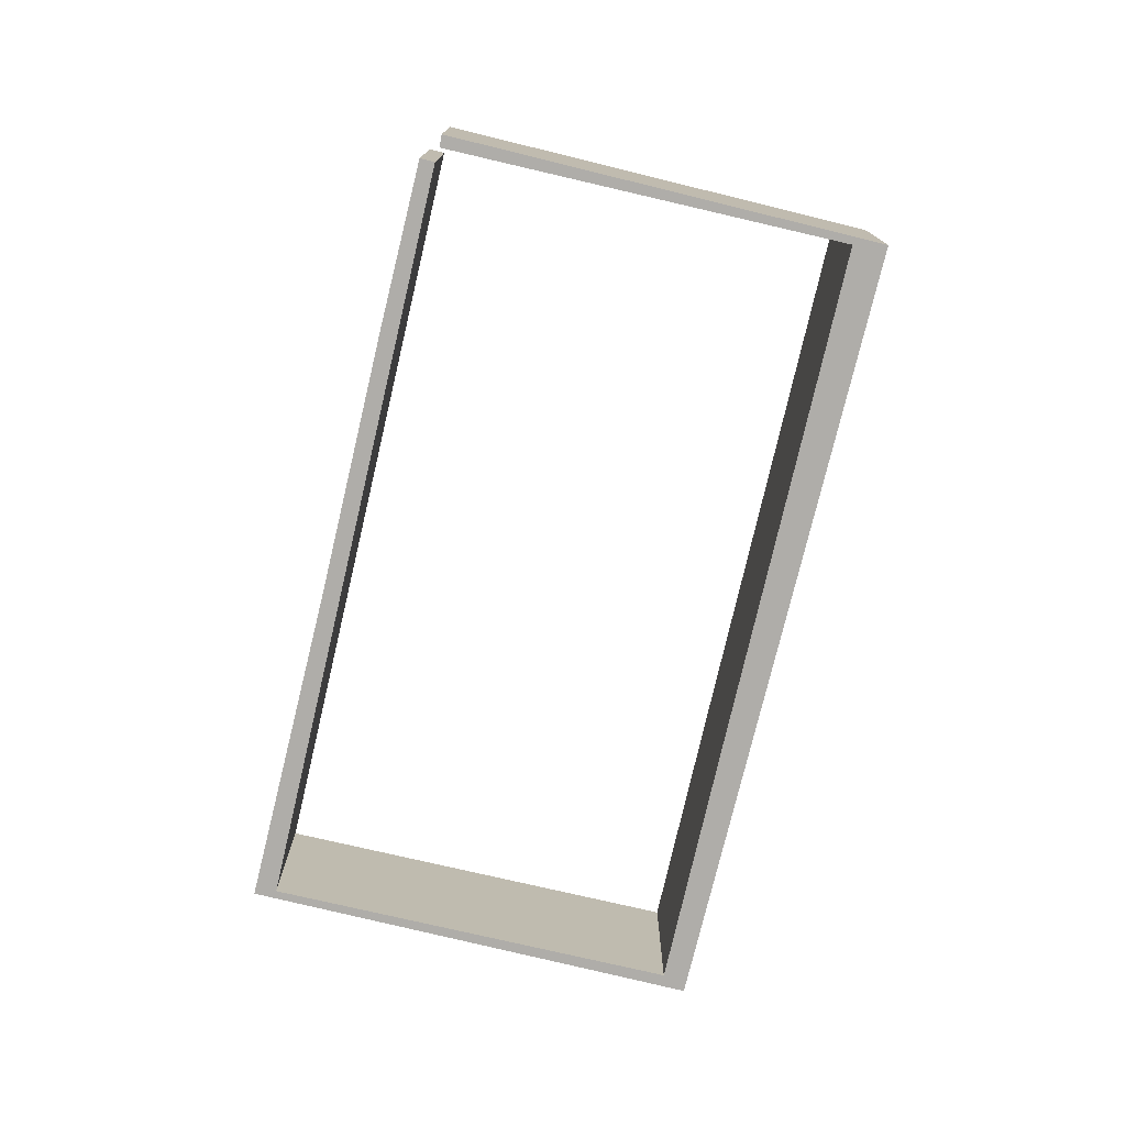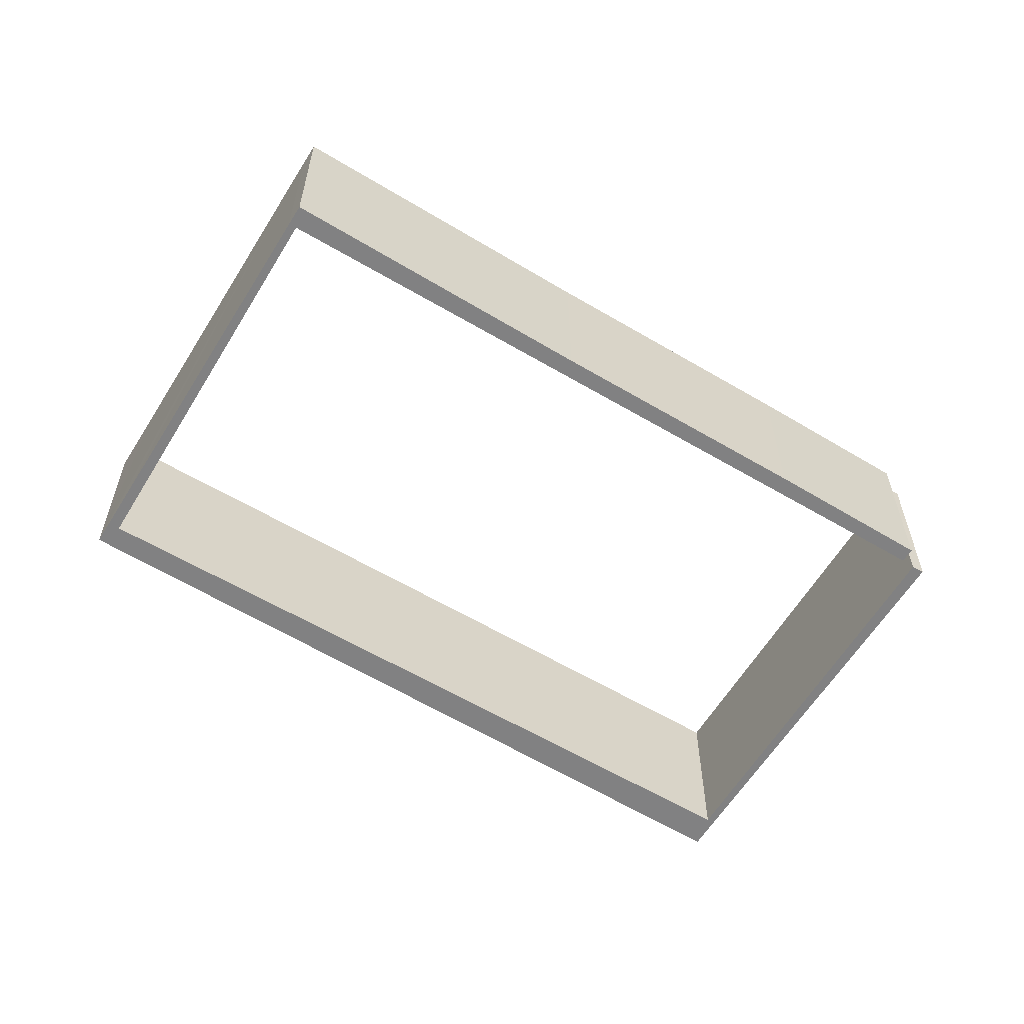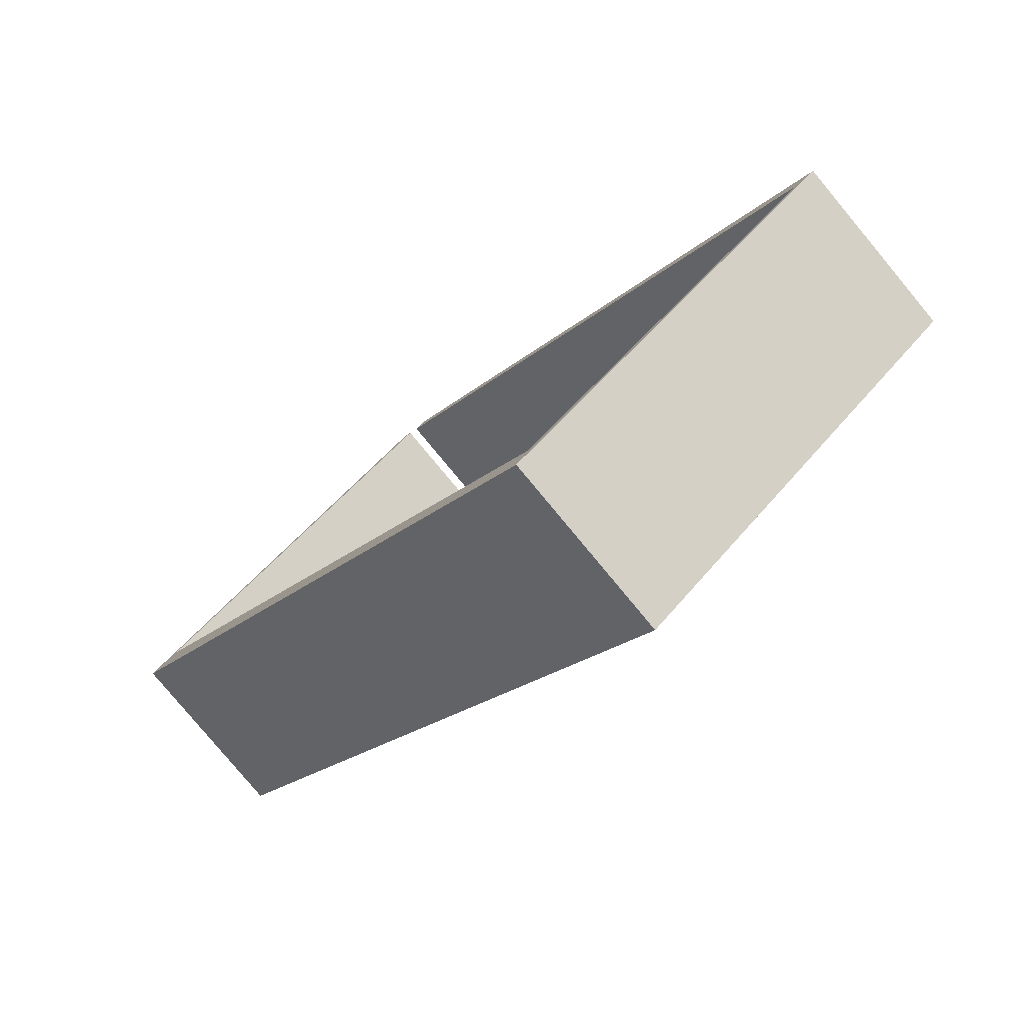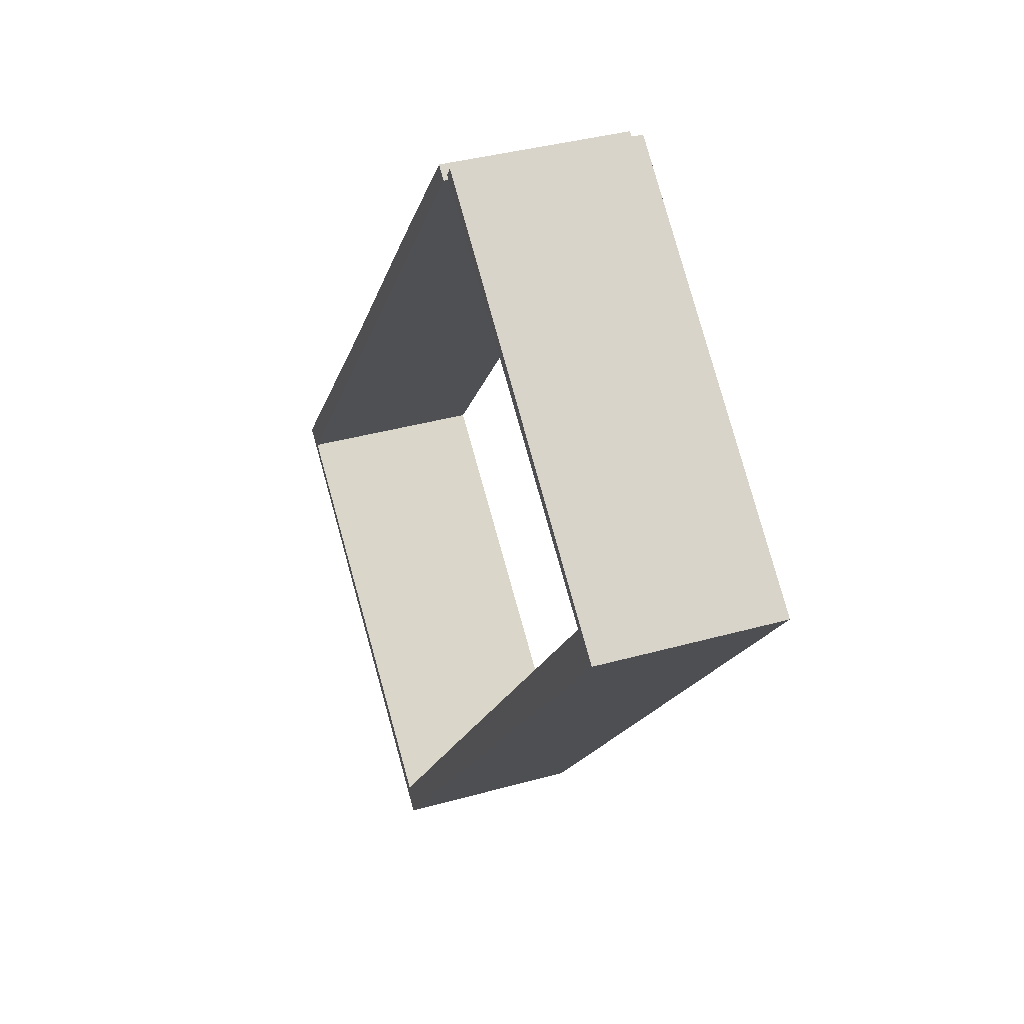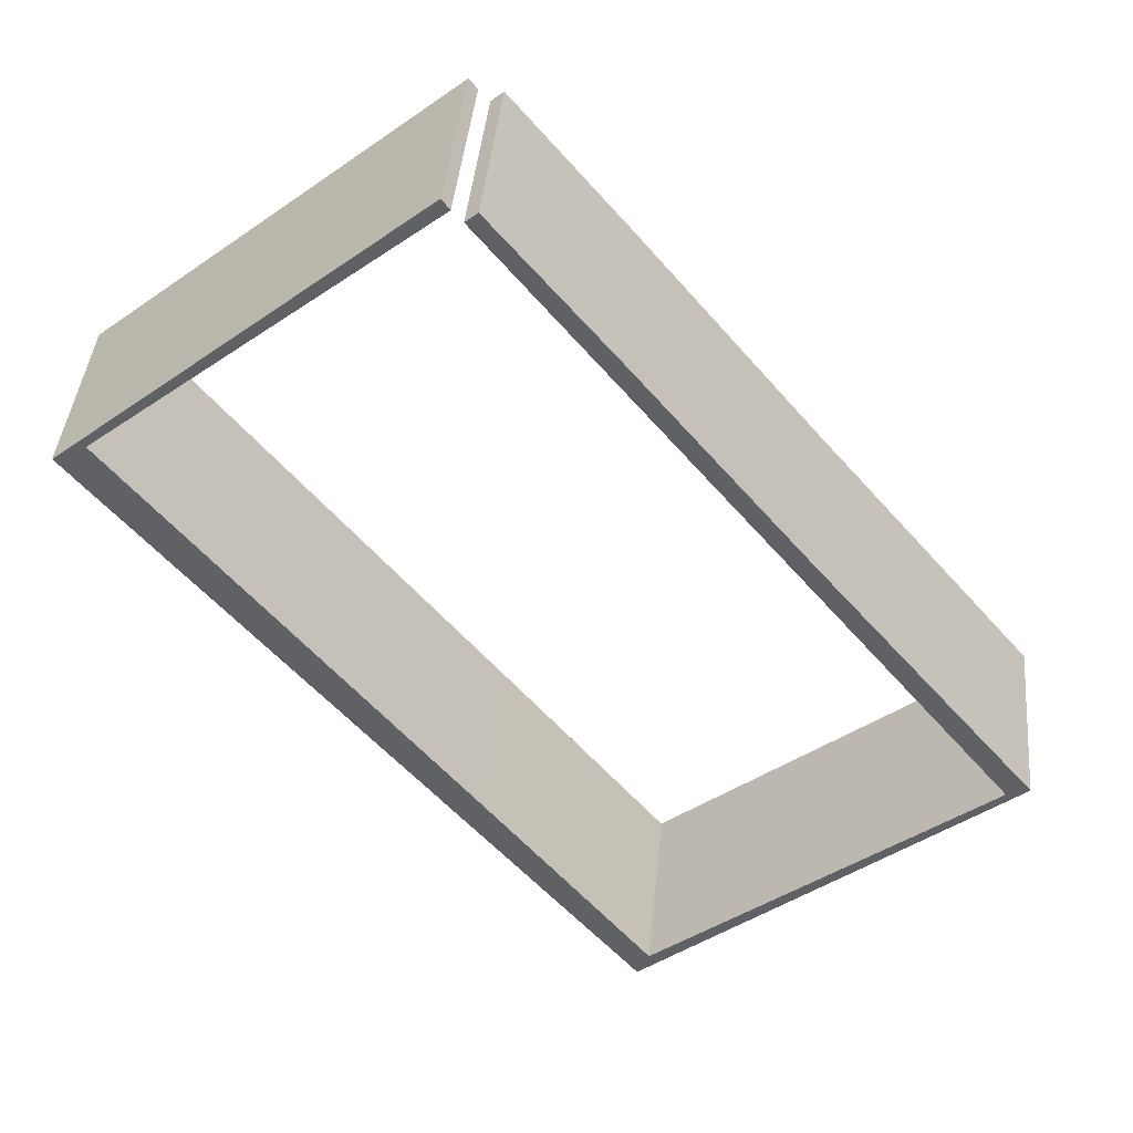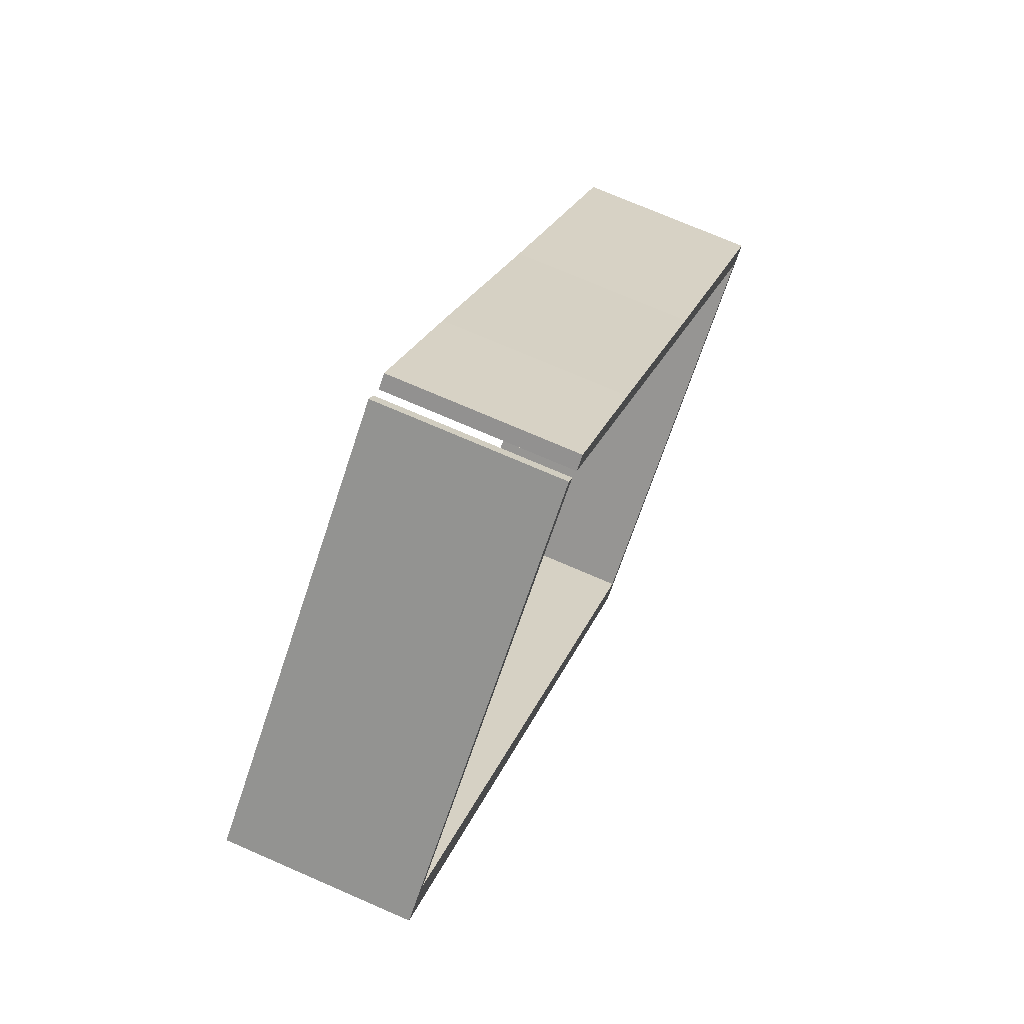
<metadata>
{"format":"obj","ext":"obj","renderer":"f3d","projection":"perspective","resolution":1024,"background":"white","views":[{"elev":-77.2,"azim":26.0,"up":"+Y"},{"elev":-60.5,"azim":-82.0,"up":"+Y"},{"elev":-79.9,"azim":-140.3,"up":"+Z"},{"elev":36.4,"azim":69.8,"up":"+Z"},{"elev":41.3,"azim":-174.6,"up":"+Z"},{"elev":72.3,"azim":113.6,"up":"+Z"}]}
</metadata>
<code>
v  12.7 2.628 4.721
v  7.548 2.628 8.759
v  7.66 2.628 8.911
v  12.24 2.628 4.949
v  7.406 2.628 -0.991
v  5.191 2.628 -4.298
v  5.026 2.628 -3.931
v  7.401 2.628 8.603
v  5.612 2.628 6.805
v  7.229 2.628 8.749
v  2.836 2.628 2.989
v  3.076 2.628 3.697
v  0 2.628 1.609e-16
v  0.316 2.628 -0.111
v  0.252 2.628 -0.21
v  4.427 2.628 -3.663
v  7.548 -5.363e-16 8.759
v  7.66 -5.456e-16 8.911
v  0 0 0
v  3.076 -2.264e-16 3.697
v  5.612 -4.167e-16 6.805
v  7.229 -5.357e-16 8.749
v  5.026 2.407e-16 -3.931
v  7.406 6.068e-17 -0.991
v  12.24 -3.03e-16 4.949
v  12.7 -2.891e-16 4.721
v  7.401 -5.268e-16 8.603
v  0.316 6.797e-18 -0.111
v  5.191 2.632e-16 -4.298
v  2.836 -1.83e-16 2.989
v  4.427 2.243e-16 -3.663
v  0.252 1.286e-17 -0.21
g defaultobject
f 1 2 3
f 2 1 4
f 4 1 5
f 5 1 6
f 5 6 7
f 8 9 10
f 9 8 11
f 9 11 12
f 12 11 13
f 13 11 14
f 13 14 15
f 15 14 7
f 15 7 16
f 16 7 6
f 17 3 2
f 3 17 18
f 19 12 13
f 12 19 20
f 12 20 9
f 9 20 21
f 9 21 10
f 10 21 22
f 23 5 7
f 5 23 24
f 5 24 4
f 4 24 25
f 18 1 3
f 1 18 26
f 22 8 10
f 8 22 27
f 28 7 14
f 7 28 23
f 26 6 1
f 6 26 29
f 27 11 8
f 11 27 30
f 11 30 14
f 14 30 28
f 29 16 6
f 16 29 15
f 15 29 31
f 15 31 32
f 15 32 13
f 13 32 19
f 25 2 4
f 2 25 17
f 21 27 22
f 27 21 30
f 30 21 20
f 30 20 19
f 30 19 28
f 28 19 32
f 28 32 23
f 23 32 31
f 23 31 29
f 17 26 18
f 26 17 25
f 26 25 24
f 26 24 29
f 29 24 23

</code>
